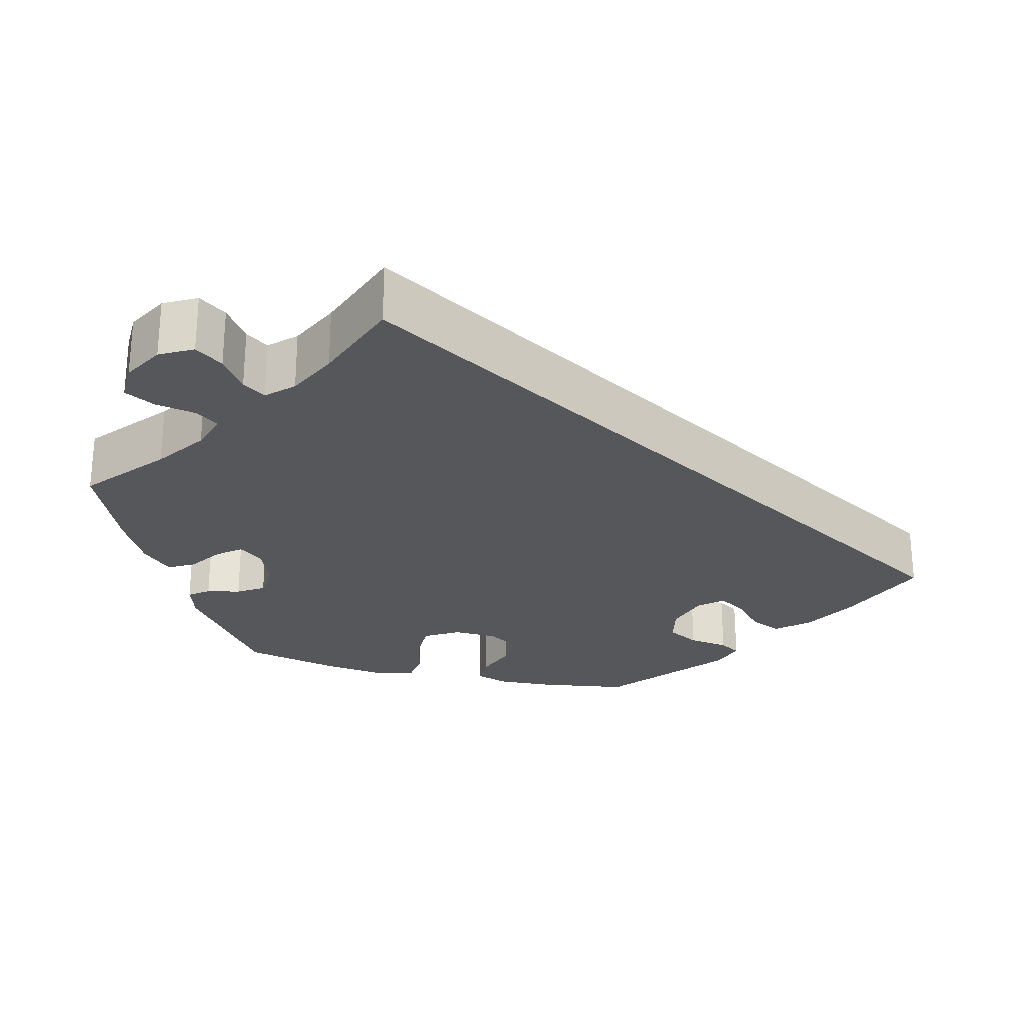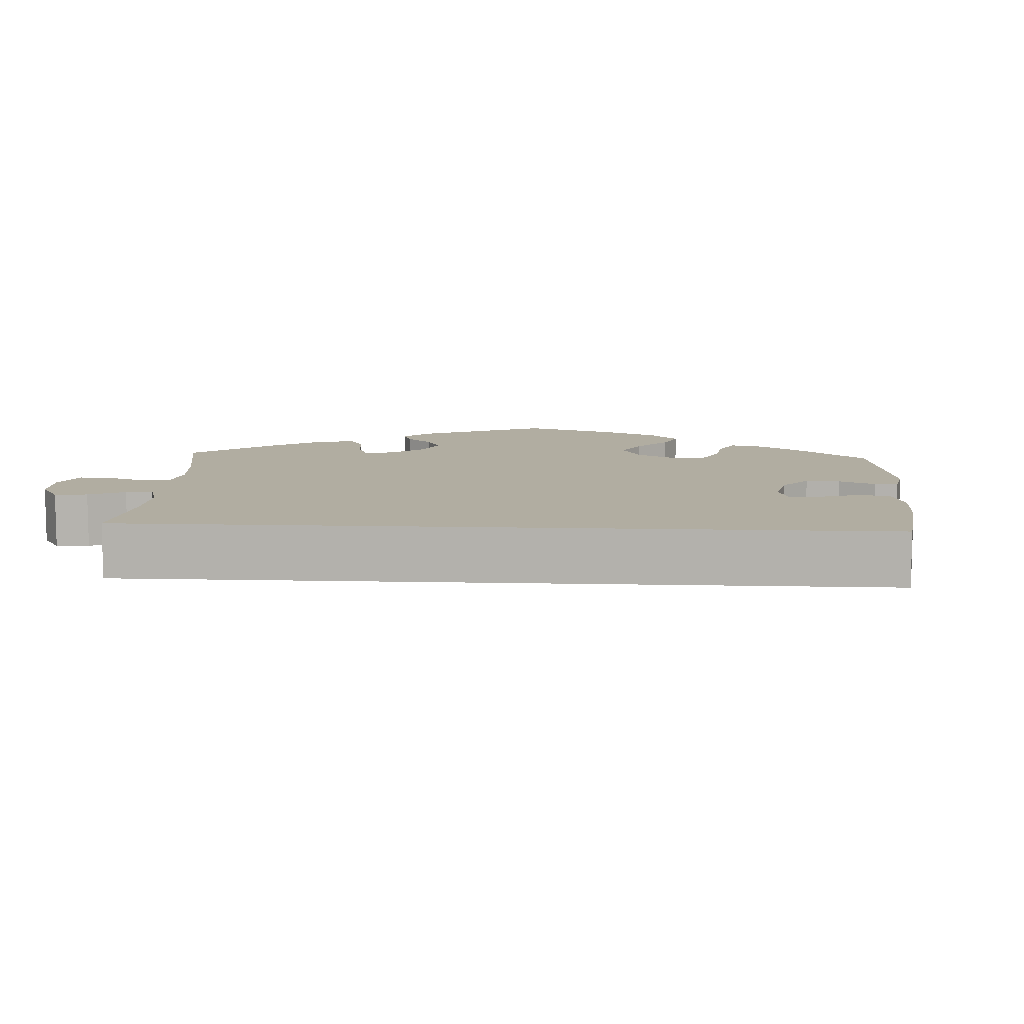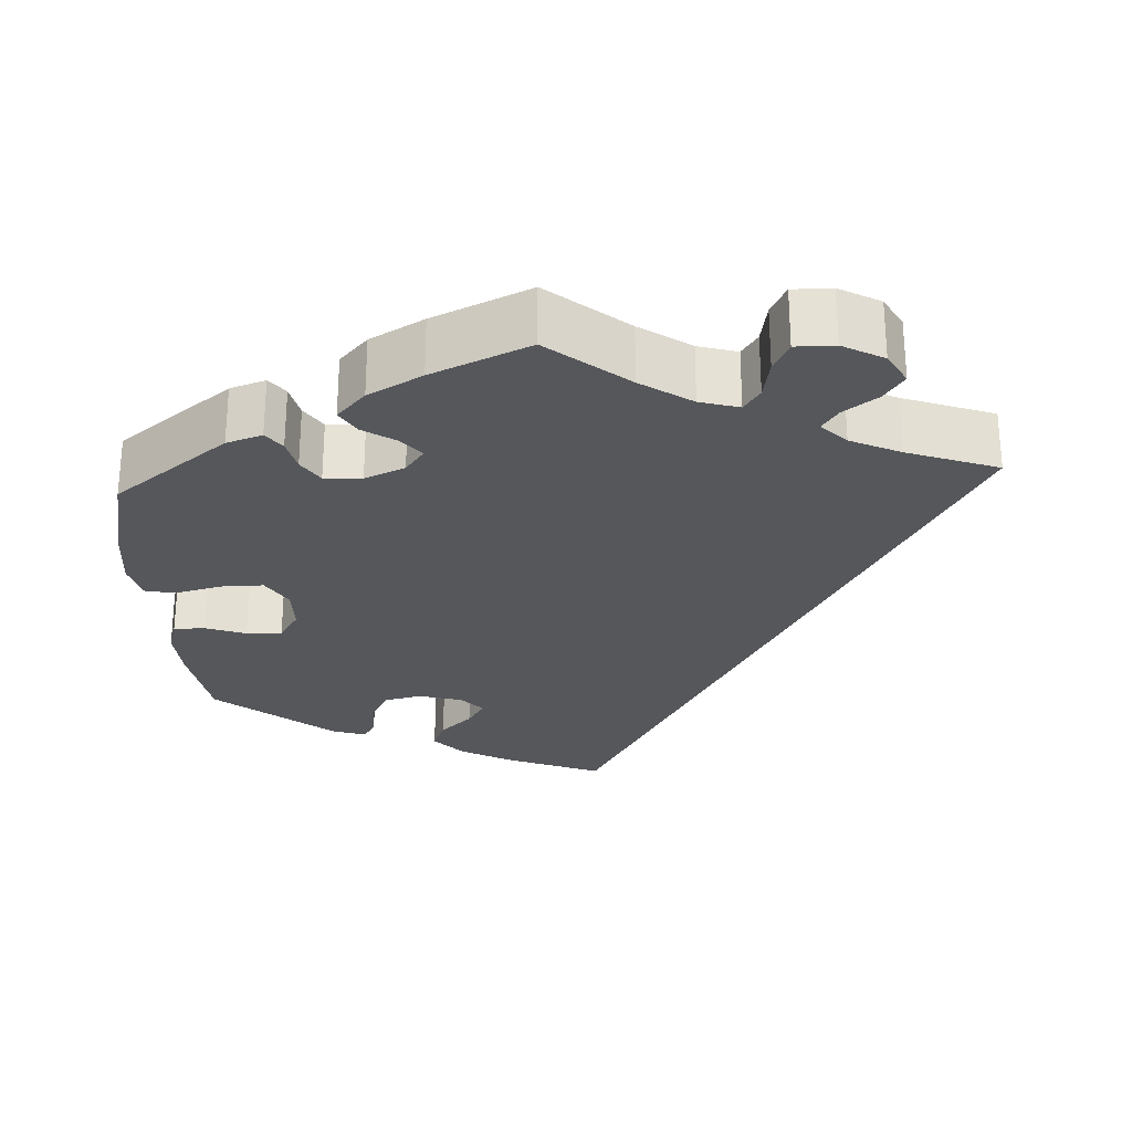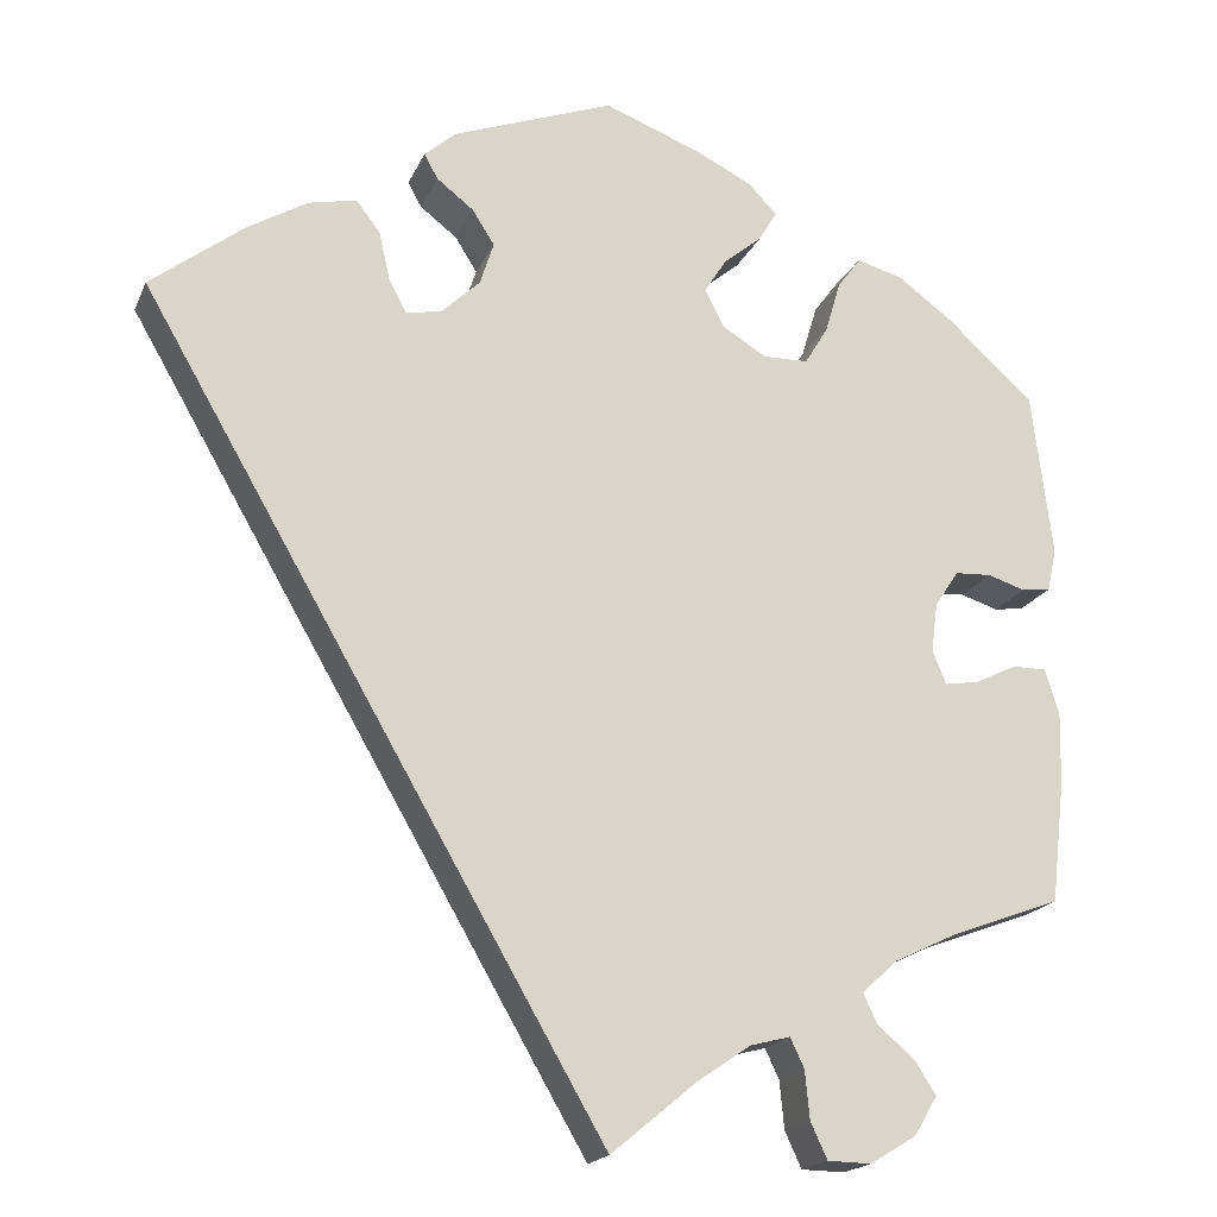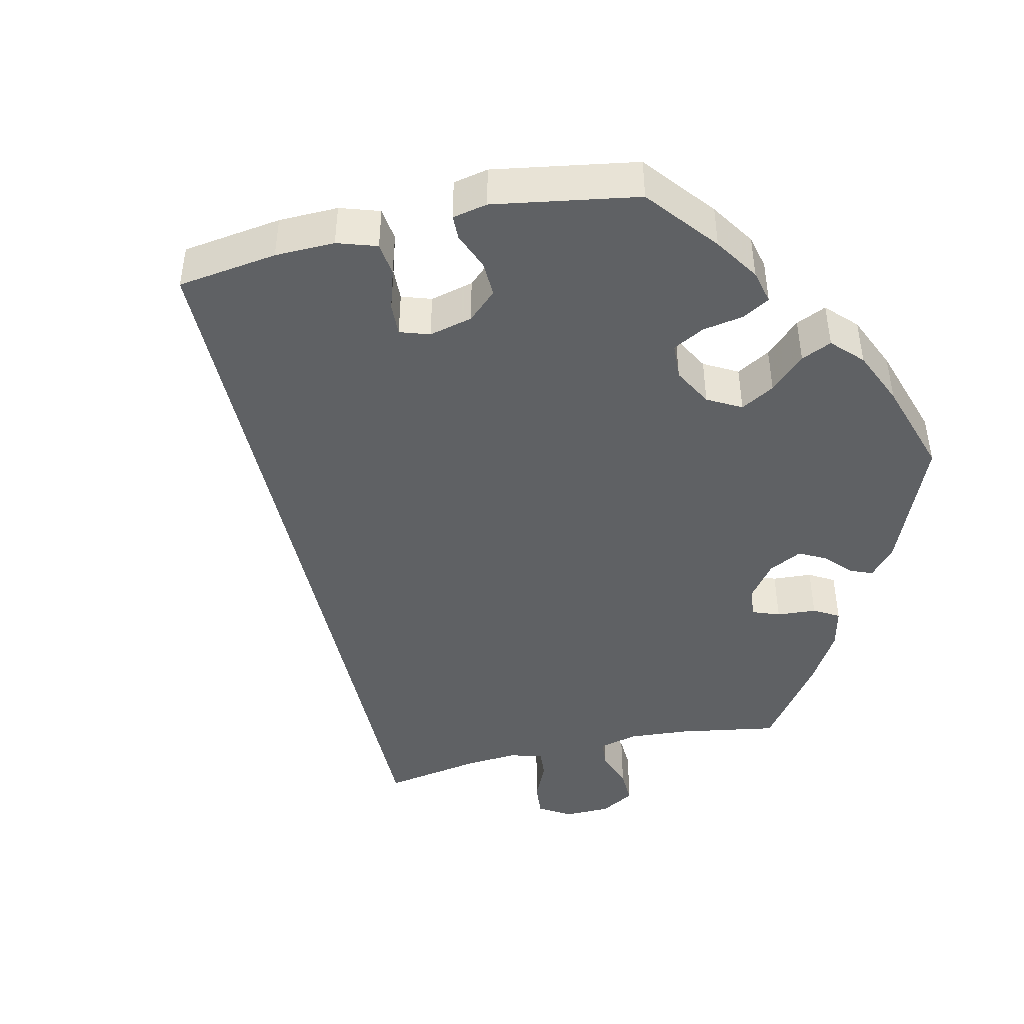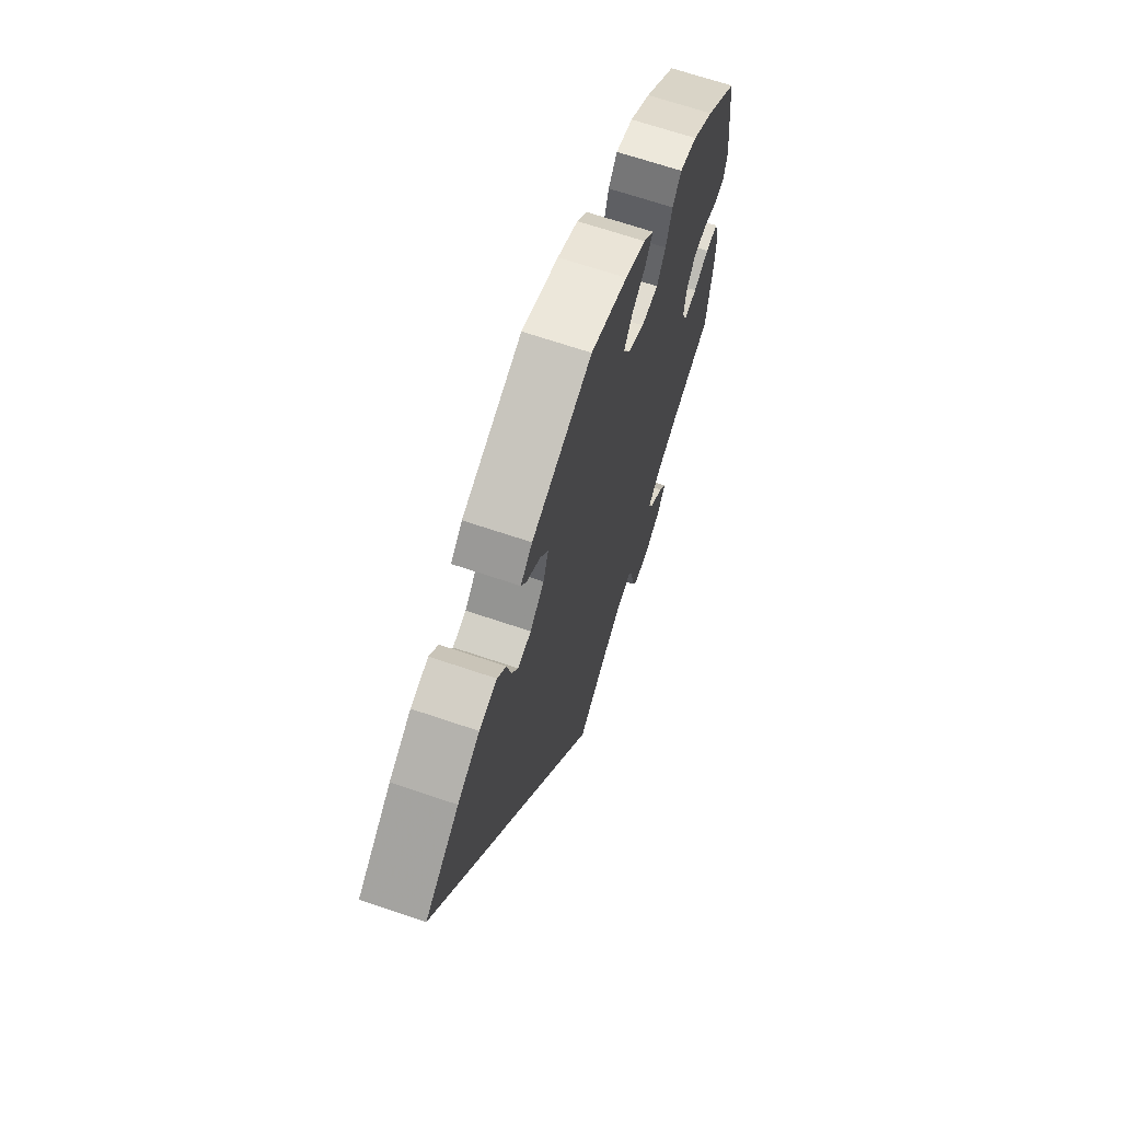
<metadata>
{"format":"obj","ext":"obj","renderer":"f3d","projection":"perspective","resolution":1024,"background":"white","views":[{"elev":-26.5,"azim":-164.3,"up":"+Y"},{"elev":10.3,"azim":-116.9,"up":"+Y"},{"elev":-27.0,"azim":123.5,"up":"+Y"},{"elev":-18.7,"azim":-18.2,"up":"+Z"},{"elev":-45.4,"azim":-16.9,"up":"+Y"},{"elev":68.1,"azim":-71.3,"up":"+Z"}]}
</metadata>
<code>
v -0.501 0.07 0.288
v -0.4 0.07 0.366
v -0.335 0.07 0.405
v -0.283 0.07 0.416
v -0.257 0.07 0.382
v -0.245 0.07 0.329
v -0.226 0.07 0.293
v -0.187 0.07 0.301
v -0.146 0.07 0.34
v -0.131 0.07 0.387
v -0.155 0.07 0.425
v -0.195 0.07 0.456
v -0.21 0.07 0.483
v -0.176 0.07 0.513
v -0.001 0.07 0.578
v 0.106 0.07 0.537
v 0.166 0.07 0.507
v 0.196 0.07 0.475
v 0.176 0.07 0.441
v 0.135 0.07 0.407
v 0.111 0.07 0.369
v 0.132 0.07 0.328
v 0.18 0.07 0.299
v 0.229 0.07 0.3
v 0.254 0.07 0.342
v 0.271 0.07 0.399
v 0.296 0.07 0.433
v 0.346 0.07 0.419
v 0.407 0.07 0.374
v 0.5 0.07 0.289
v 0.522 0.07 0.11
v 0.512 0.07 0.064
v 0.481 0.07 0.06
v 0.44 0.07 0.073
v 0.401 0.07 0.071
v 0.375 0.07 0.032
v 0.368 0.07 -0.022
v 0.383 0.07 -0.058
v 0.42 0.07 -0.052
v 0.465 0.07 -0.03
v 0.502 0.07 -0.03
v 0.517 0.07 -0.08
v 0.515 0.07 -0.157
v 0.5 0.07 -0.289
v 0.381 0.07 -0.333
v 0.312 0.07 -0.366
v 0.275 0.07 -0.401
v 0.29 0.07 -0.433
v 0.33 0.07 -0.467
v 0.353 0.07 -0.503
v 0.328 0.07 -0.545
v 0.278 0.07 -0.575
v 0.231 0.07 -0.574
v 0.213 0.07 -0.535
v 0.208 0.07 -0.483
v 0.193 0.07 -0.451
v 0.15 0.07 -0.462
v 0.093 0.07 -0.501
v 0 0.07 -0.578
v -0.501 0 0.288
v -0.4 0 0.366
v -0.335 0 0.405
v -0.283 0 0.416
v -0.257 0 0.382
v -0.245 0 0.329
v -0.226 0 0.293
v -0.187 0 0.301
v -0.146 0 0.34
v -0.131 0 0.387
v -0.155 0 0.425
v -0.195 0 0.456
v -0.21 0 0.483
v -0.176 0 0.513
v -0.001 0 0.578
v 0.106 0 0.537
v 0.166 0 0.507
v 0.196 0 0.475
v 0.176 0 0.441
v 0.135 0 0.407
v 0.111 0 0.369
v 0.132 0 0.328
v 0.18 0 0.299
v 0.229 0 0.3
v 0.254 0 0.342
v 0.271 0 0.399
v 0.296 0 0.433
v 0.346 0 0.419
v 0.407 0 0.374
v 0.5 0 0.289
v 0.522 0 0.11
v 0.512 0 0.064
v 0.481 0 0.06
v 0.44 0 0.073
v 0.401 0 0.071
v 0.375 0 0.032
v 0.368 0 -0.022
v 0.383 0 -0.058
v 0.42 0 -0.052
v 0.465 0 -0.03
v 0.502 0 -0.03
v 0.517 0 -0.08
v 0.515 0 -0.157
v 0.5 0 -0.289
v 0.381 0 -0.333
v 0.312 0 -0.366
v 0.275 0 -0.401
v 0.29 0 -0.433
v 0.33 0 -0.467
v 0.353 0 -0.503
v 0.328 0 -0.545
v 0.278 0 -0.575
v 0.231 0 -0.574
v 0.213 0 -0.535
v 0.208 0 -0.483
v 0.193 0 -0.451
v 0.15 0 -0.462
v 0.093 0 -0.501
v 0 0 -0.578
f 58 59 1 2
f 57 58 2 3
f 56 57 3
f 52 53 54 55
f 52 55 56
f 48 49 50 51
f 47 48 51 52
f 42 43 44 45
f 42 45 46
f 39 40 41 42
f 38 39 42 46
f 37 38 46 47
f 31 32 33 34
f 31 34 35
f 30 31 35
f 29 30 35 36
f 25 26 27 28
f 24 25 28 29
f 17 18 19 20
f 17 20 21
f 16 17 21
f 15 16 21
f 14 15 21 22
f 11 12 13 14
f 10 11 14 22
f 3 4 5 6
f 3 6 7
f 47 52 56 3
f 24 29 36 37
f 23 24 37 47
f 9 10 22 23
f 8 9 23 47
f 7 8 47
f 3 7 47
f 61 60 118 117
f 62 61 117 116
f 62 116 115
f 114 113 112 111
f 115 114 111
f 110 109 108 107
f 111 110 107 106
f 104 103 102 101
f 105 104 101
f 101 100 99 98
f 105 101 98 97
f 106 105 97 96
f 93 92 91 90
f 94 93 90
f 94 90 89
f 95 94 89 88
f 87 86 85 84
f 88 87 84 83
f 79 78 77 76
f 80 79 76
f 80 76 75
f 80 75 74
f 81 80 74 73
f 73 72 71 70
f 81 73 70 69
f 65 64 63 62
f 66 65 62
f 62 115 111 106
f 96 95 88 83
f 106 96 83 82
f 82 81 69 68
f 106 82 68 67
f 106 67 66
f 106 66 62
f 1 60 61 2
f 2 61 62 3
f 3 62 63 4
f 4 63 64 5
f 5 64 65 6
f 6 65 66 7
f 7 66 67 8
f 8 67 68 9
f 9 68 69 10
f 10 69 70 11
f 11 70 71 12
f 12 71 72 13
f 13 72 73 14
f 14 73 74 15
f 15 74 75 16
f 16 75 76 17
f 17 76 77 18
f 18 77 78 19
f 19 78 79 20
f 20 79 80 21
f 21 80 81 22
f 22 81 82 23
f 23 82 83 24
f 24 83 84 25
f 25 84 85 26
f 26 85 86 27
f 27 86 87 28
f 28 87 88 29
f 29 88 89 30
f 30 89 90 31
f 31 90 91 32
f 32 91 92 33
f 33 92 93 34
f 34 93 94 35
f 35 94 95 36
f 36 95 96 37
f 37 96 97 38
f 38 97 98 39
f 39 98 99 40
f 40 99 100 41
f 41 100 101 42
f 42 101 102 43
f 43 102 103 44
f 44 103 104 45
f 45 104 105 46
f 46 105 106 47
f 47 106 107 48
f 48 107 108 49
f 49 108 109 50
f 50 109 110 51
f 51 110 111 52
f 52 111 112 53
f 53 112 113 54
f 54 113 114 55
f 55 114 115 56
f 56 115 116 57
f 57 116 117 58
f 58 117 118 59
f 59 118 60 1

</code>
